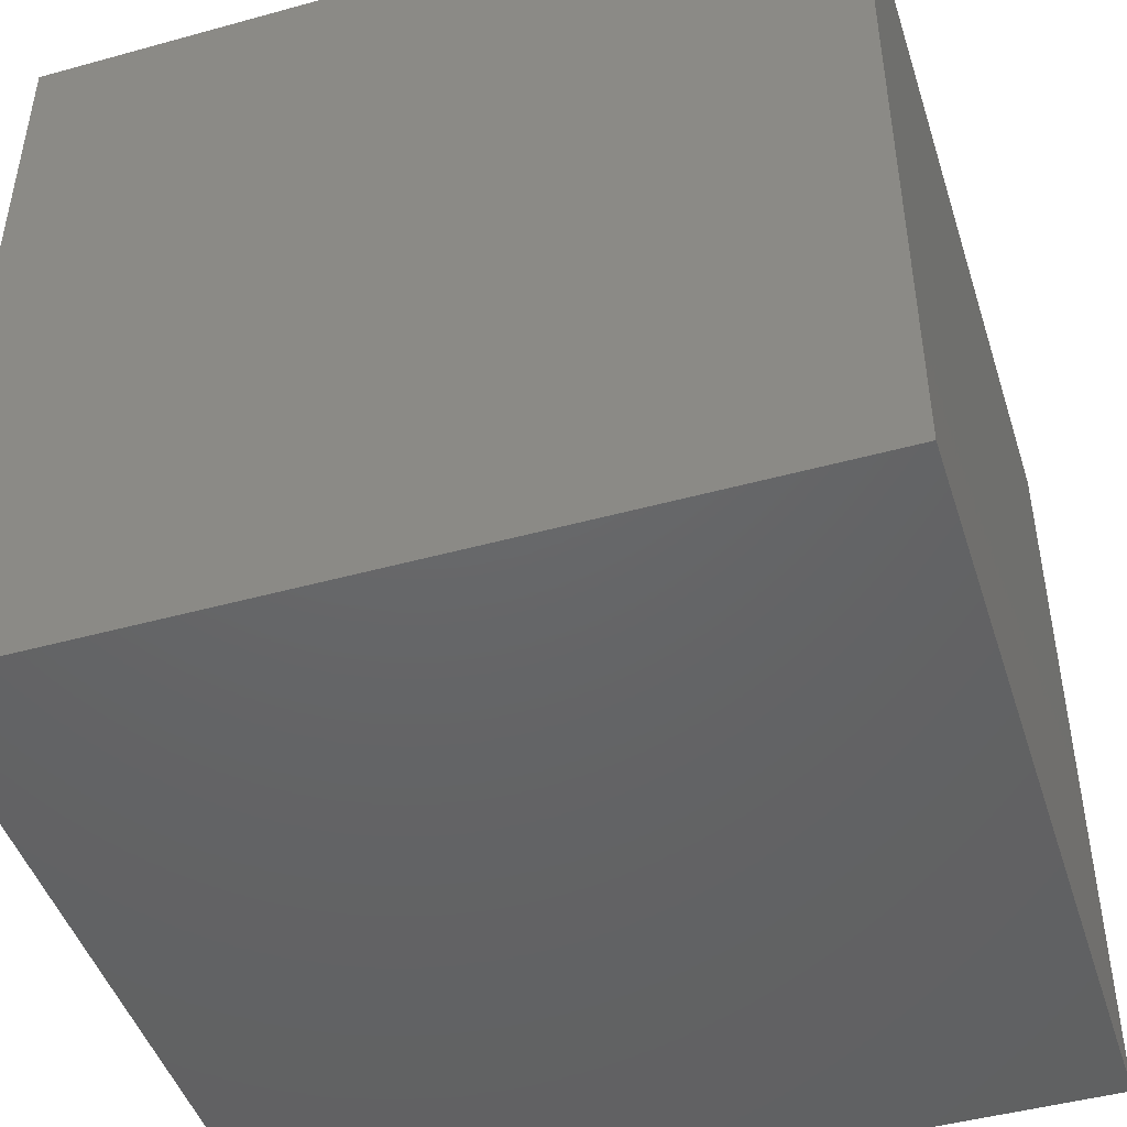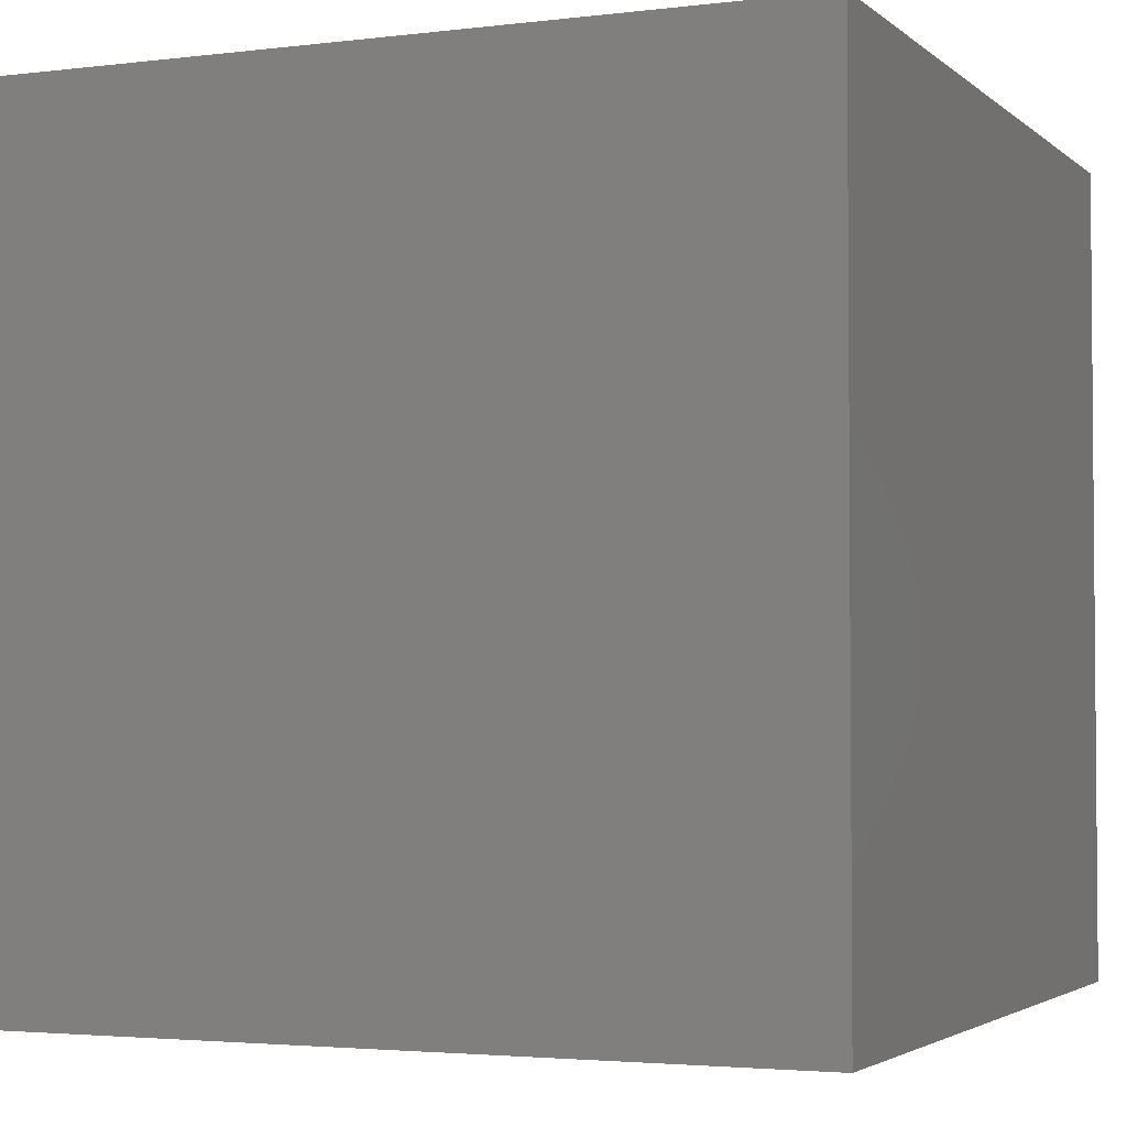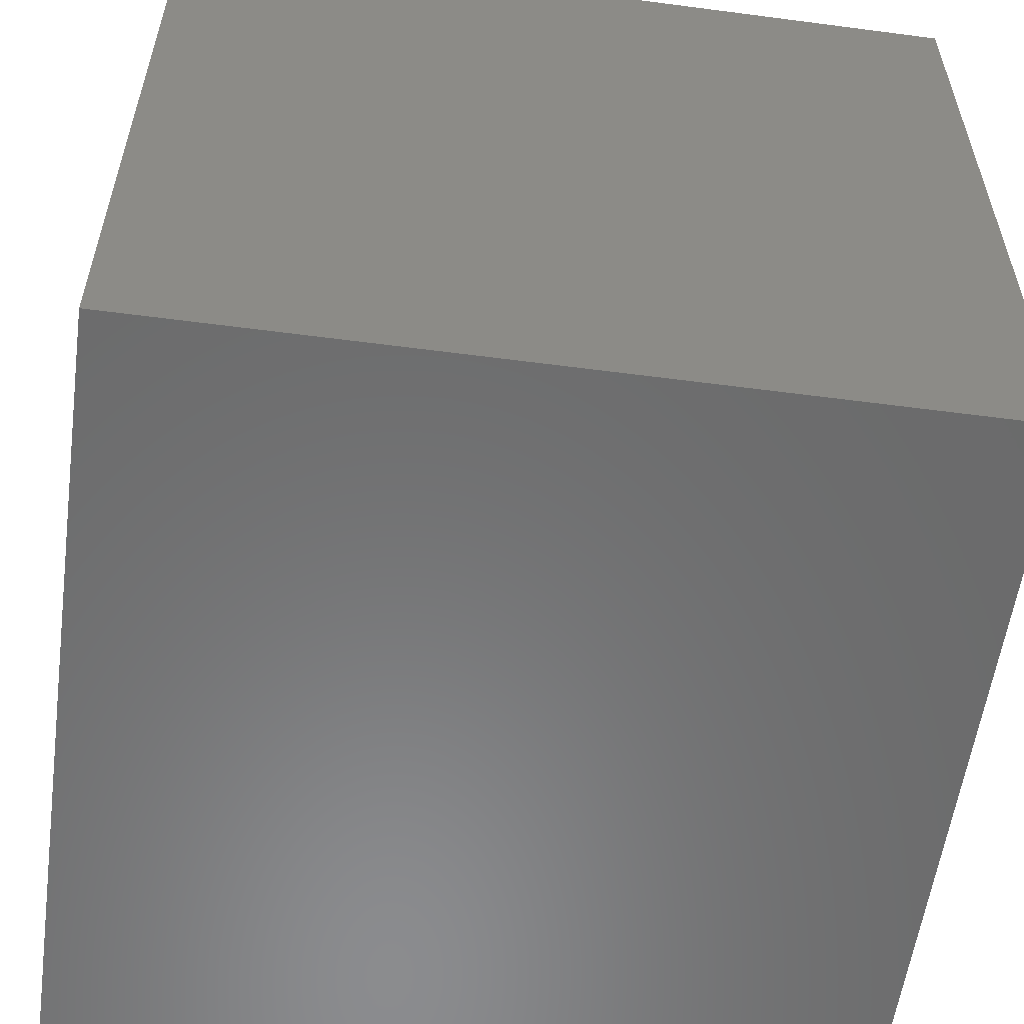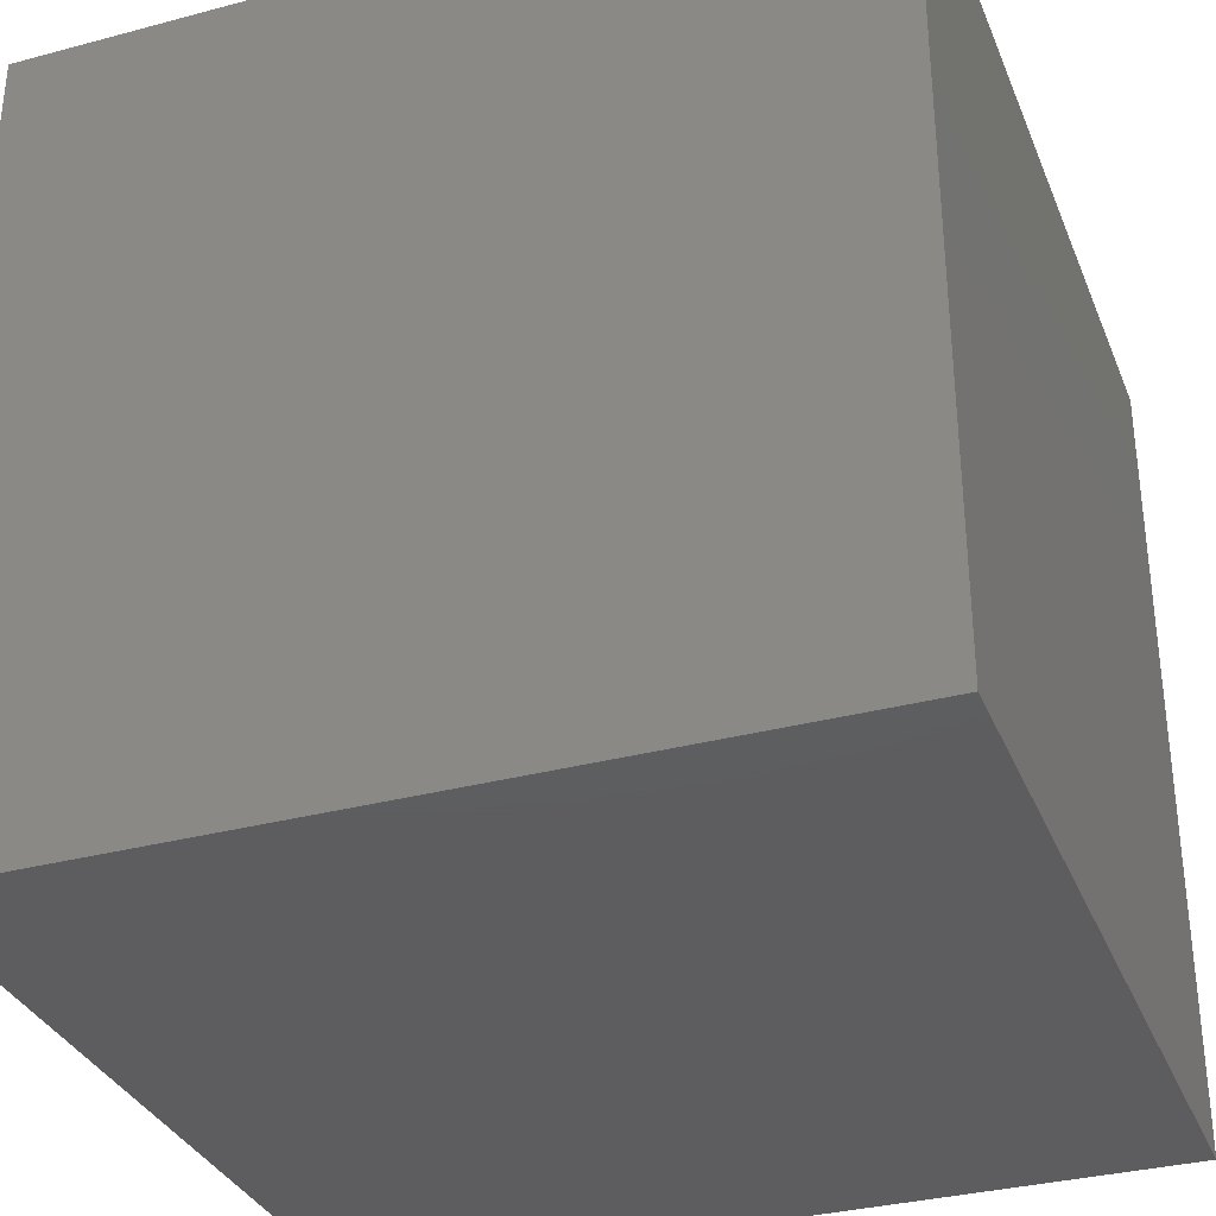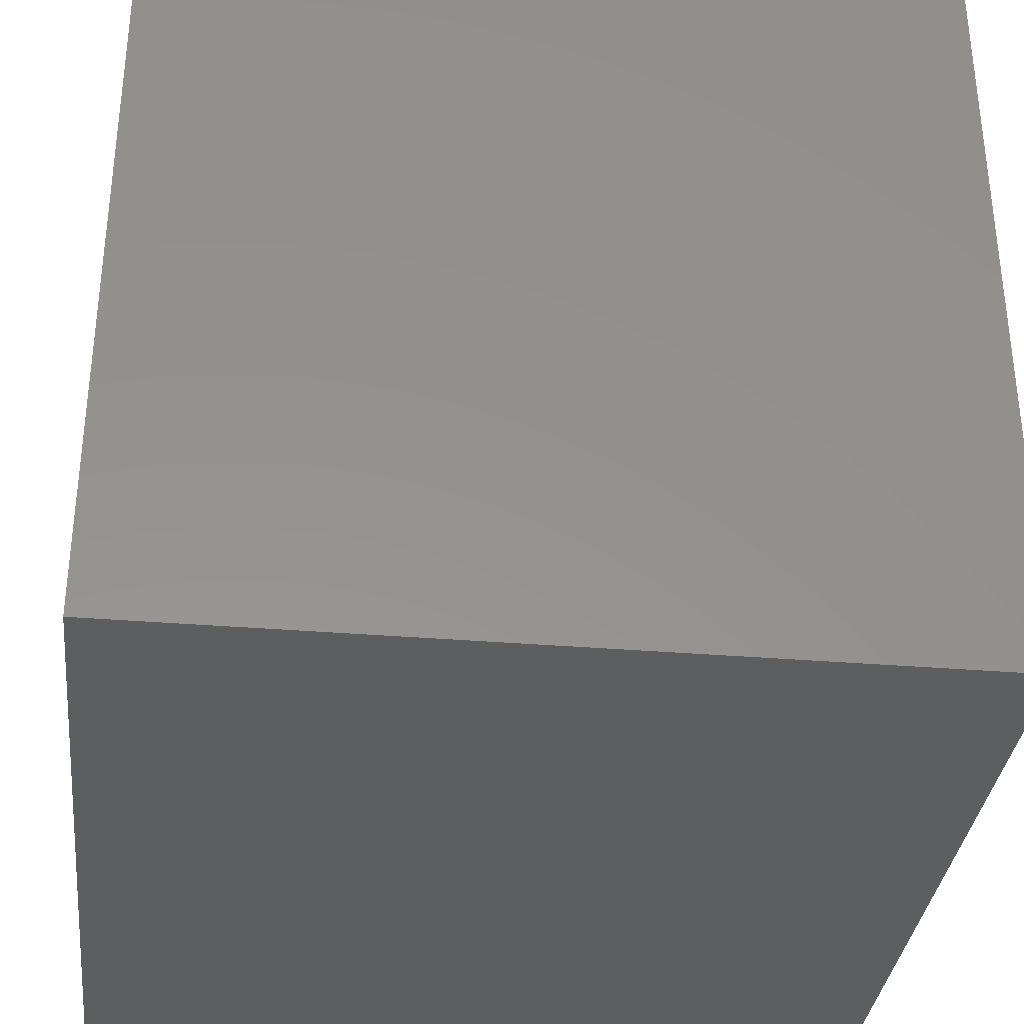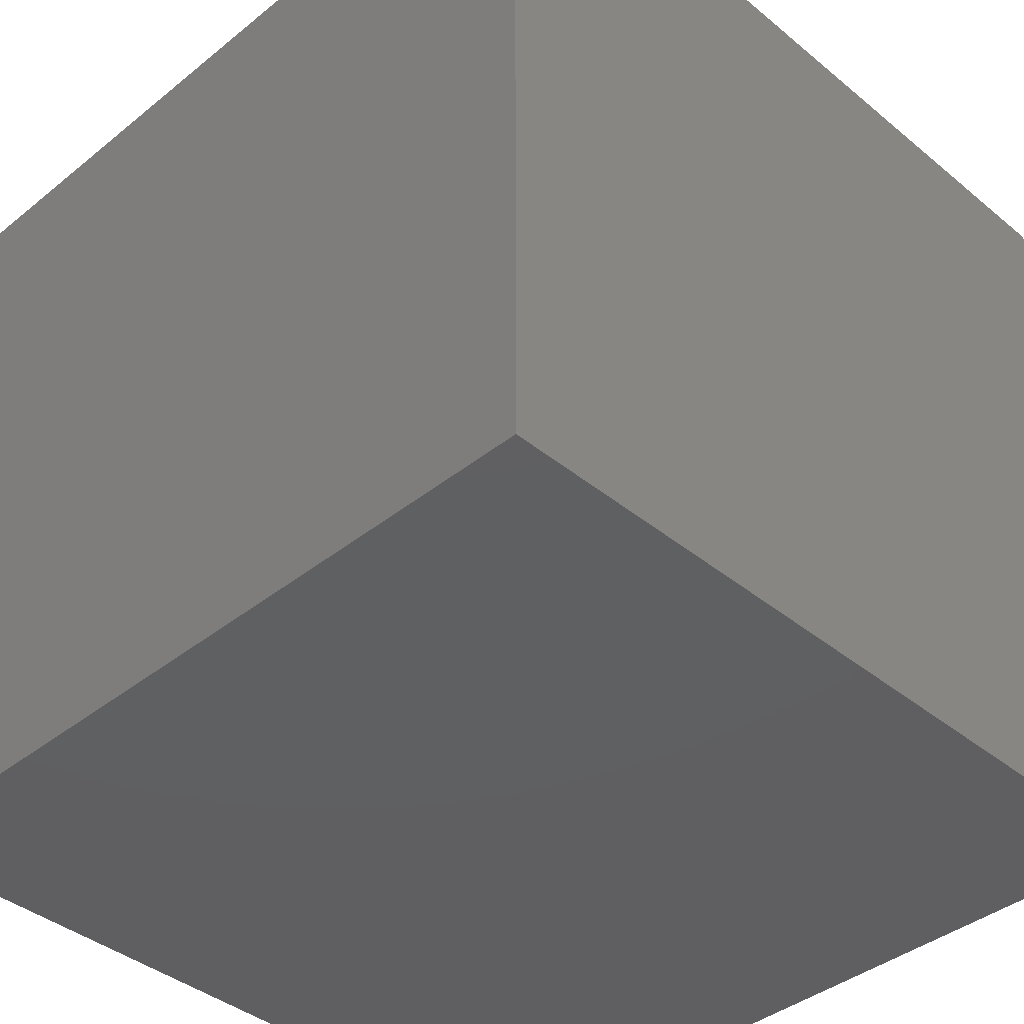
<metadata>
{"format":"stl","ext":"stl","renderer":"f3d","projection":"perspective","resolution":1024,"background":"white","views":[{"elev":-46.3,"azim":-162.5,"up":"+Z"},{"elev":-3.0,"azim":113.1,"up":"+Y"},{"elev":-57.1,"azim":172.2,"up":"+Y"},{"elev":-33.2,"azim":110.1,"up":"+Y"},{"elev":-34.2,"azim":-96.4,"up":"+Y"},{"elev":-40.1,"azim":134.7,"up":"+Y"}]}
</metadata>
<code>
# stl→obj: 8 verts, 12 faces
v 0 4 -1
v -1 4 -1
v 0 3 -1
v -1 3 -1
v 0 3 -2
v -1 3 -2
v 0 4 -2
v -1 4 -2
f 1 2 3
f 3 2 4
f 5 6 7
f 7 6 8
f 4 6 3
f 3 6 5
f 2 8 4
f 4 8 6
f 1 7 2
f 2 7 8
f 3 5 1
f 1 5 7

</code>
